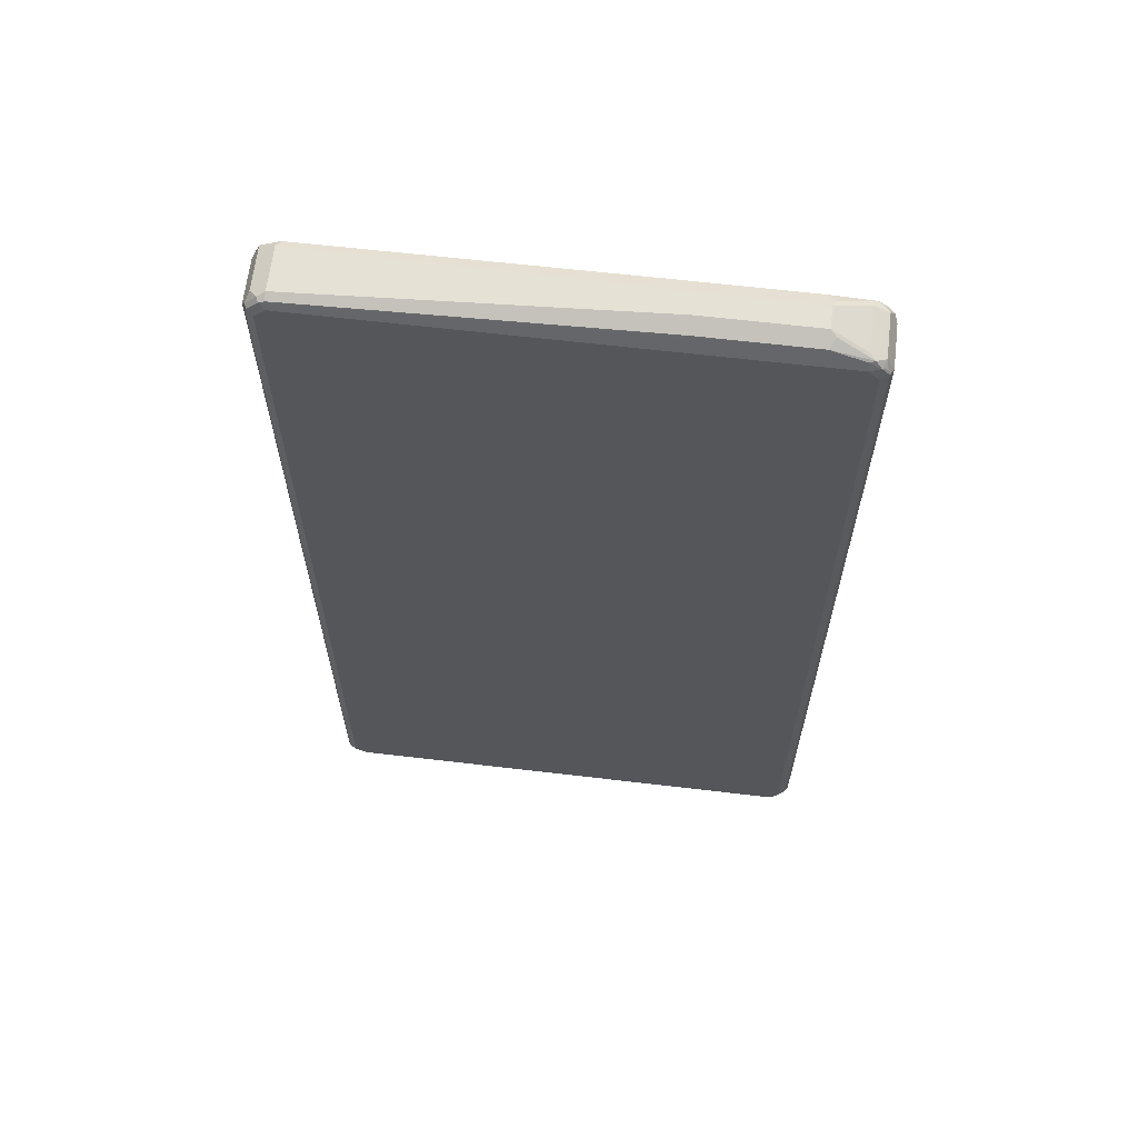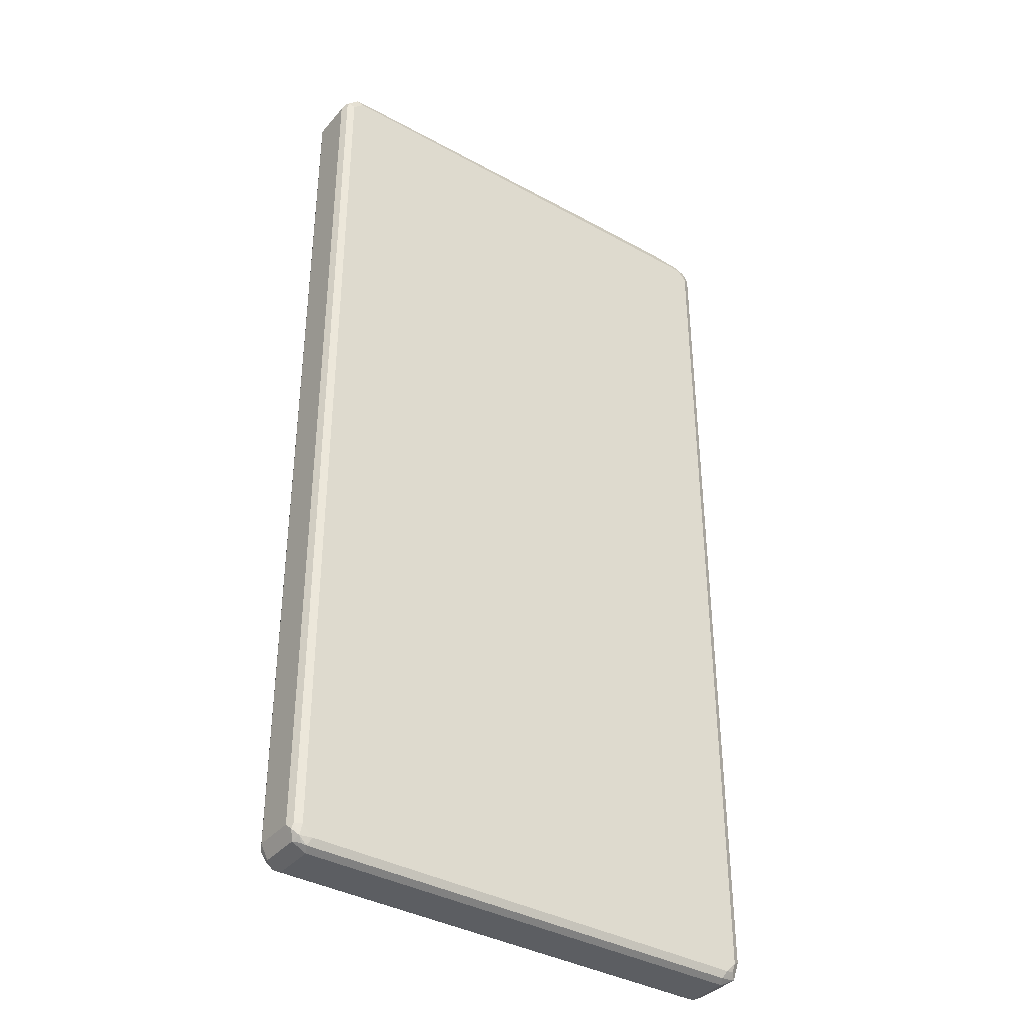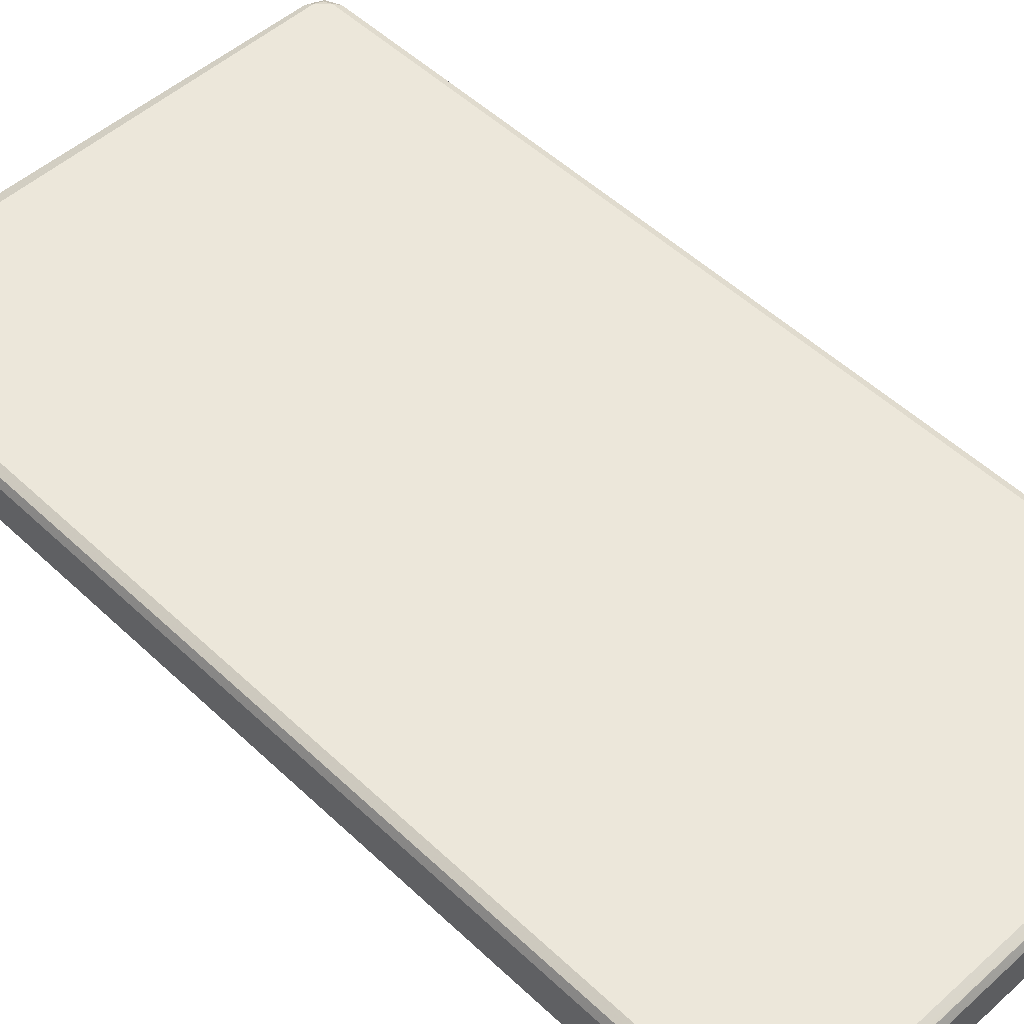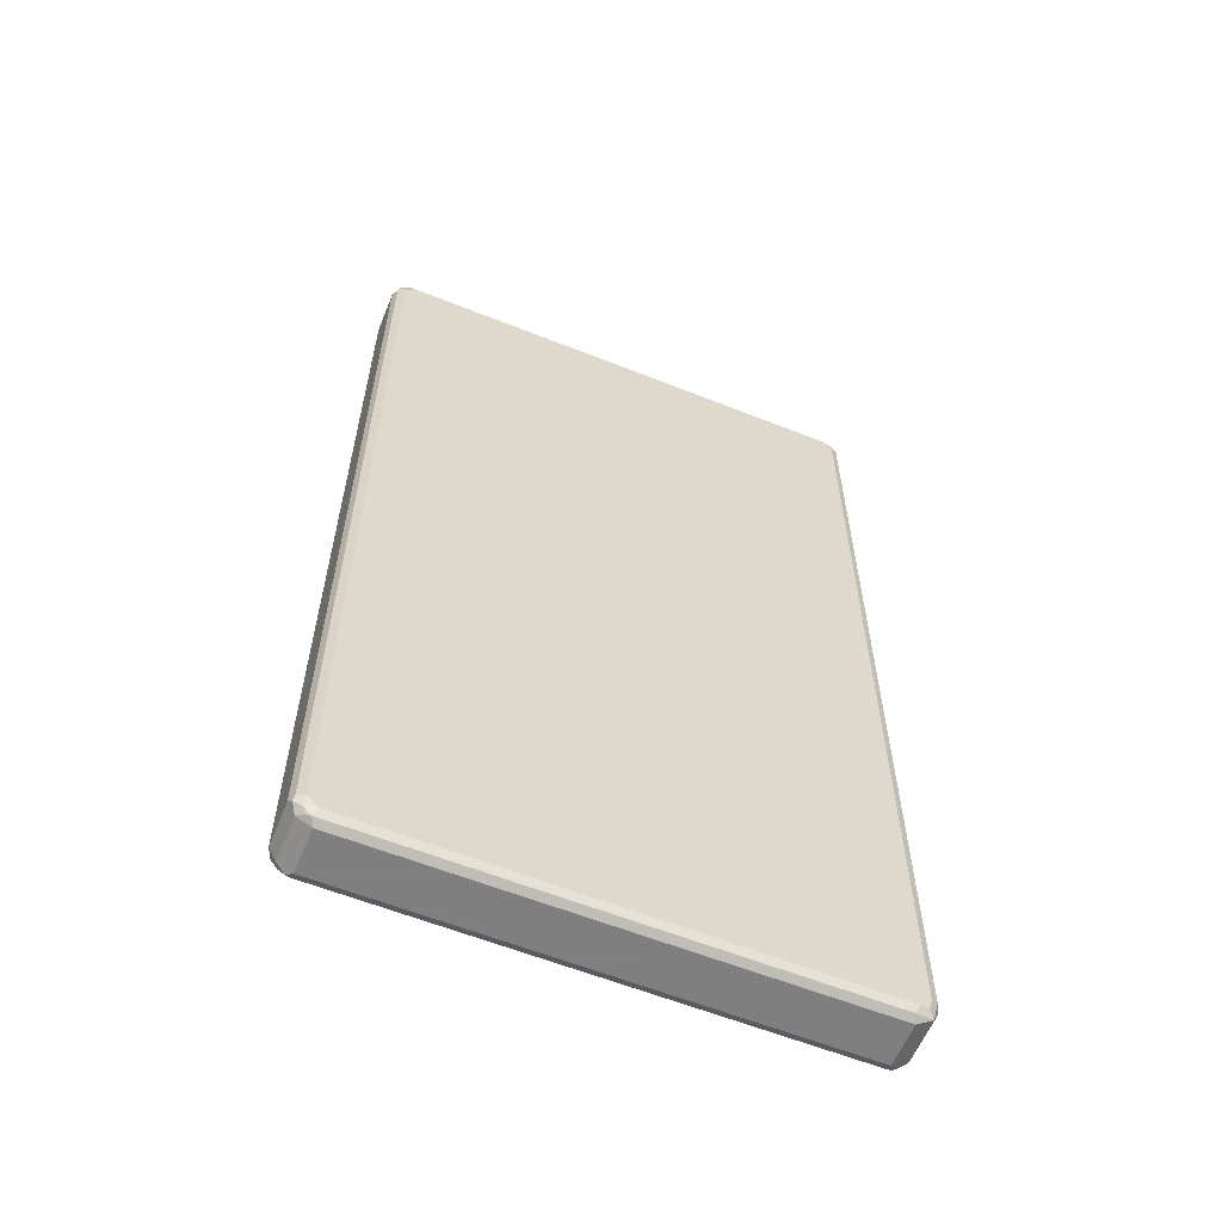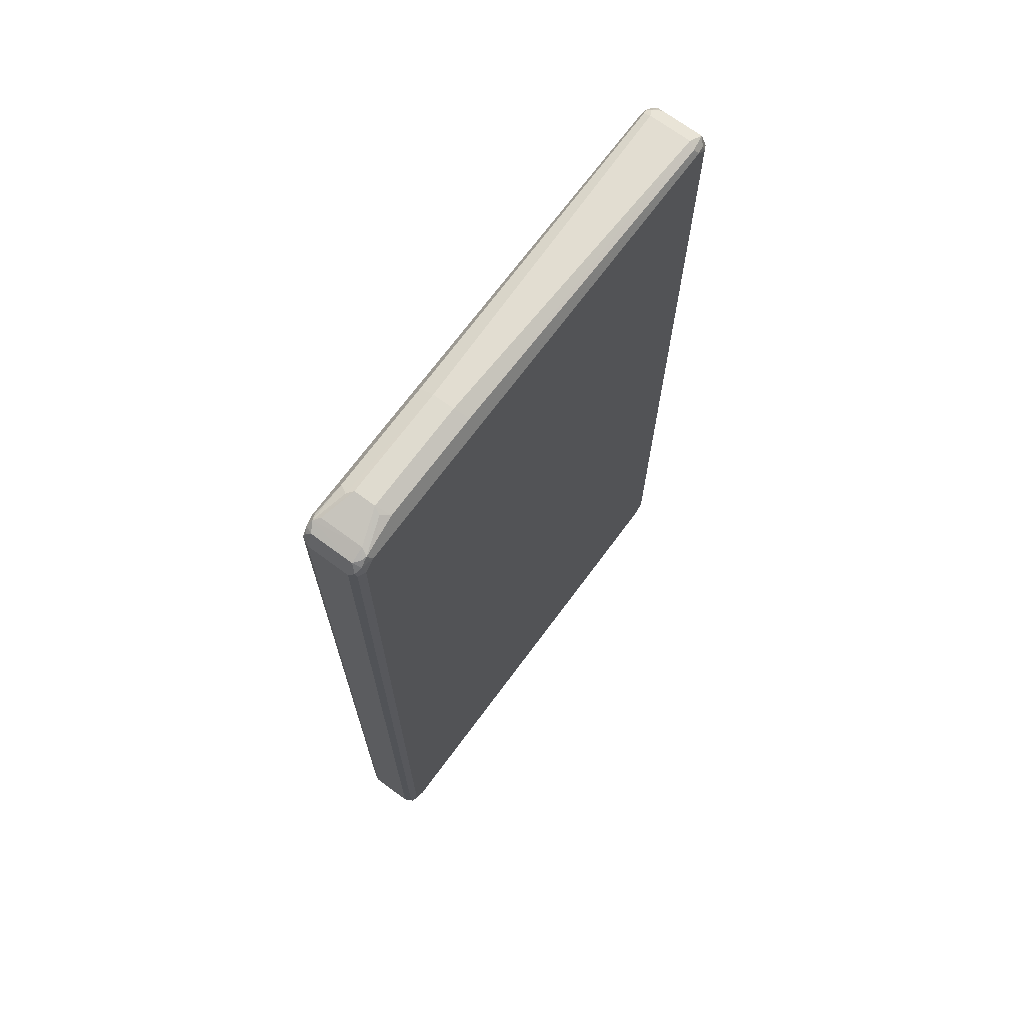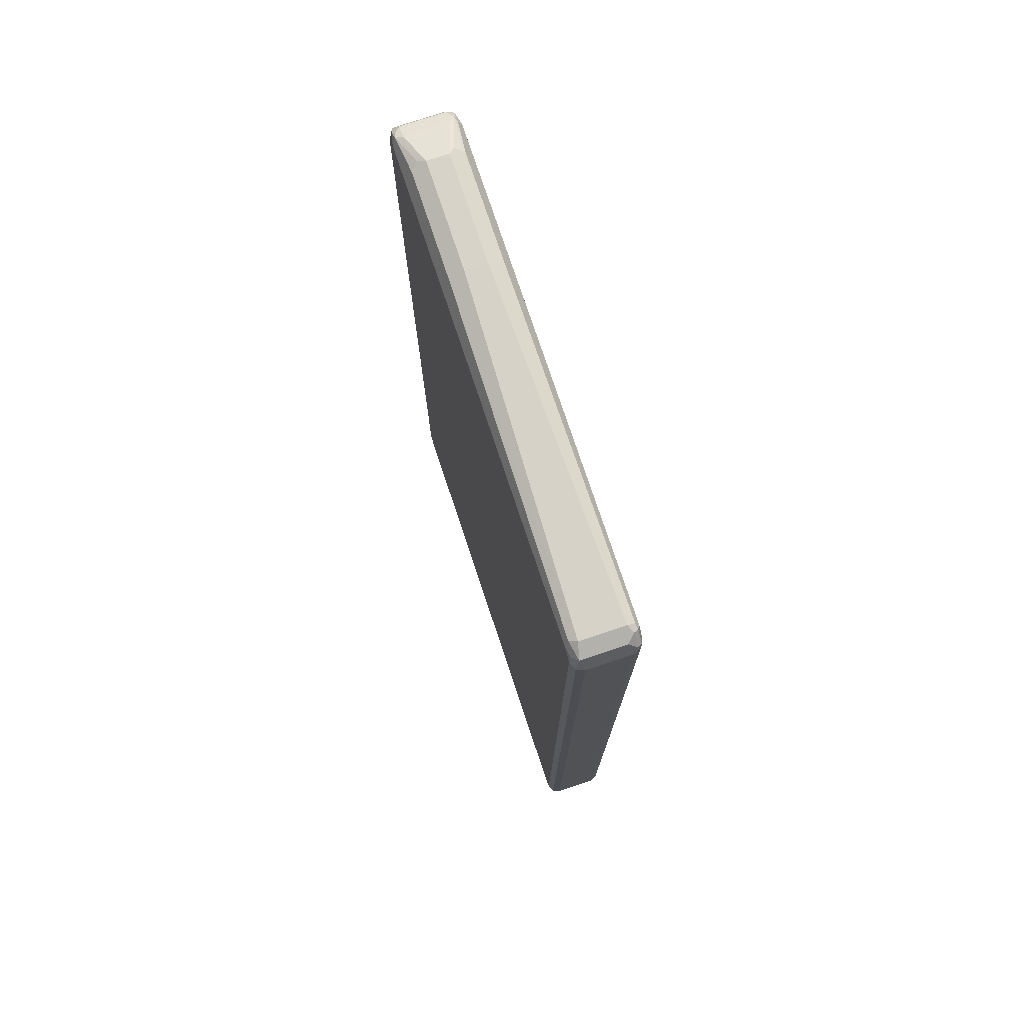
<metadata>
{"format":"obj","ext":"obj","renderer":"f3d","projection":"perspective","resolution":1024,"background":"white","views":[{"elev":64.1,"azim":-173.2,"up":"+Y"},{"elev":-37.5,"azim":144.6,"up":"+Y"},{"elev":51.2,"azim":-44.3,"up":"+Z"},{"elev":-59.9,"azim":157.8,"up":"+Y"},{"elev":70.4,"azim":-53.5,"up":"+Y"},{"elev":75.9,"azim":71.6,"up":"+Y"}]}
</metadata>
<code>
v -0.4626 -0.848 -0.03855
v -0.4562 -0.8416 -0.0514
v -0.4498 -0.8737 -0.04497
v -0.4626 -0.848 0.03855
v -0.4626 0.8287 -0.03855
v -0.4433 -0.848 -0.05783
v -0.4562 0.8351 -0.0514
v -0.4498 -0.8737 0.03212
v -0.4401 -0.8641 -0.05461
v -0.4336 -0.877 -0.04818
v -0.424 -0.8867 -0.03855
v -0.4562 -0.8608 0.04497
v -0.4562 -0.848 0.0514
v -0.4626 0.8287 0.03855
v -0.4498 0.8544 -0.03855
v -0.4529 0.8433 -0.04818
v -0.424 -0.8672 -0.05783
v -0.4433 0.8287 -0.05783
v -0.4433 0.8504 -0.053
v -0.424 -0.8867 0.03855
v -0.4369 -0.8801 0.04497
v -0.4176 -0.8801 -0.0514
v 0.424 -0.8867 -0.03855
v -0.4529 -0.8577 0.053
v -0.4433 -0.848 0.05783
v -0.4562 0.8287 0.0514
v -0.4577 0.8384 0.04818
v -0.4498 0.8544 0.03855
v -0.4336 0.8626 -0.04818
v 0.424 -0.8672 -0.05783
v -0.424 0.848 -0.05783
v -0.424 0.8608 -0.0514
v 0.424 -0.8867 0.03855
v 0.4336 -0.8818 0.04818
v -0.424 -0.8801 0.0514
v -0.4336 -0.877 0.053
v 0.4305 -0.8801 -0.0514
v 0.4384 -0.877 -0.04818
v 0.4498 -0.8737 -0.03855
v -0.424 -0.8672 0.05783
v -0.4433 0.8287 0.05783
v -0.4457 0.848 0.053
v -0.4384 0.8577 0.04818
v -0.424 0.8672 0.03855
v -0.424 0.8672 -0.03855
v -0.3662 0.8867 -0.01927
v -0.3759 0.8818 -0.02891
v -0.3662 0.8737 -0.04497
v 0.4433 -0.848 -0.05783
v 0.4457 -0.8672 -0.053
v 0.4336 0.8577 -0.053
v 0.424 0.848 -0.05783
v 0.4498 -0.8737 0.03855
v 0.424 -0.8801 0.0514
v 0.4433 -0.8697 0.053
v 0.424 -0.8672 0.05783
v 0.4577 -0.8577 -0.04818
v 0.4626 -0.848 -0.03855
v -0.424 0.848 0.05783
v -0.4305 0.8608 0.0514
v -0.3662 0.8867 0.01927
v -0.1734 0.8867 -0.01927
v -0.1734 0.8737 -0.04497
v 0.4562 -0.848 -0.0514
v 0.4433 0.8287 -0.05783
v 0.4529 0.8384 -0.053
v 0.424 0.8608 -0.0514
v 0.424 0.8672 -0.03855
v 0.4369 0.8608 -0.04497
v 0.4626 -0.848 0.03855
v 0.4529 -0.8626 0.04818
v 0.4562 -0.8544 0.0514
v 0.4433 -0.848 0.05783
v 0.4626 0.8287 -0.03855
v 0.424 0.848 0.05783
v -0.3597 0.8737 0.04497
v -0.3726 0.8801 0.03212
v -0.1734 0.8867 0.01927
v 0.4562 0.8287 -0.0514
v 0.4562 0.8416 -0.04497
v 0.424 0.8672 0.03855
v 0.4498 0.8544 -0.03212
v 0.4626 0.8287 0.03855
v 0.4562 0.8223 0.0514
v 0.4433 0.8287 0.05783
v 0.4401 0.8449 0.05461
v 0.4176 0.8608 0.0514
v -0.167 0.8737 0.04497
v 0.4336 0.8577 0.04818
v 0.4498 0.8544 0.04497
f 1 2 3
f 47 62 63
f 47 63 48
f 48 63 51
f 49 64 50
f 49 65 79
f 49 79 64
f 50 64 57
f 51 66 65
f 46 62 47
f 51 65 52
f 51 67 68
f 51 68 69
f 51 69 80
f 51 80 66
f 53 70 71
f 53 71 55
f 54 55 56
f 55 71 72
f 51 63 67
f 55 72 73
f 46 78 62
f 44 60 61
f 34 54 35
f 34 53 55
f 34 55 54
f 35 54 36
f 36 54 56
f 36 56 40
f 37 50 38
f 38 50 39
f 46 61 78
f 39 50 57
f 39 58 70
f 39 70 53
f 41 59 42
f 42 59 60
f 42 60 43
f 43 60 44
f 44 61 46
f 44 46 45
f 39 57 58
f 33 53 34
f 55 73 56
f 58 64 79
f 70 72 71
f 70 83 84
f 70 84 72
f 72 84 85
f 72 85 73
f 74 79 80
f 74 80 82
f 74 82 90
f 69 82 80
f 74 90 83
f 75 86 89
f 75 89 87
f 78 88 81
f 81 88 87
f 81 87 89
f 81 89 90
f 83 90 84
f 84 90 85
f 75 85 86
f 57 64 58
f 68 82 69
f 68 81 90
f 58 79 74
f 58 74 83
f 58 83 70
f 59 75 87
f 59 87 88
f 59 88 76
f 59 76 60
f 60 76 77
f 68 90 82
f 60 77 61
f 61 76 88
f 61 88 78
f 62 68 67
f 62 67 63
f 62 78 81
f 62 81 68
f 65 66 79
f 66 80 79
f 61 77 76
f 32 48 51
f 31 51 52
f 31 32 51
f 6 17 9
f 6 18 31
f 6 31 52
f 6 52 65
f 6 65 49
f 6 49 30
f 6 30 17
f 7 16 19
f 5 16 7
f 7 19 18
f 8 21 12
f 9 17 22
f 9 22 10
f 10 22 11
f 11 22 37
f 11 37 23
f 11 23 33
f 11 33 20
f 8 20 21
f 12 24 13
f 5 15 16
f 5 14 28
f 1 3 8
f 1 8 12
f 1 12 4
f 1 4 14
f 1 14 5
f 1 5 7
f 1 7 2
f 2 6 3
f 5 28 15
f 2 7 18
f 3 6 9
f 3 9 10
f 3 10 11
f 3 11 20
f 3 20 8
f 4 12 13
f 4 13 26
f 4 26 14
f 2 18 6
f 12 21 36
f 12 36 24
f 13 24 25
f 25 56 73
f 25 73 85
f 25 85 75
f 25 75 59
f 25 59 41
f 26 41 42
f 26 42 27
f 27 42 28
f 25 40 56
f 28 42 43
f 28 44 29
f 29 44 45
f 29 45 46
f 29 46 47
f 29 47 48
f 29 48 32
f 30 49 50
f 30 50 37
f 28 43 44
f 24 40 25
f 24 36 40
f 23 53 33
f 13 25 41
f 13 41 26
f 14 26 27
f 14 27 28
f 15 19 16
f 15 28 29
f 15 29 19
f 17 30 37
f 17 37 22
f 18 19 31
f 19 32 31
f 19 29 32
f 20 33 34
f 20 34 35
f 20 35 36
f 20 36 21
f 23 37 38
f 23 38 39
f 23 39 53
f 85 90 86
f 86 90 89

</code>
